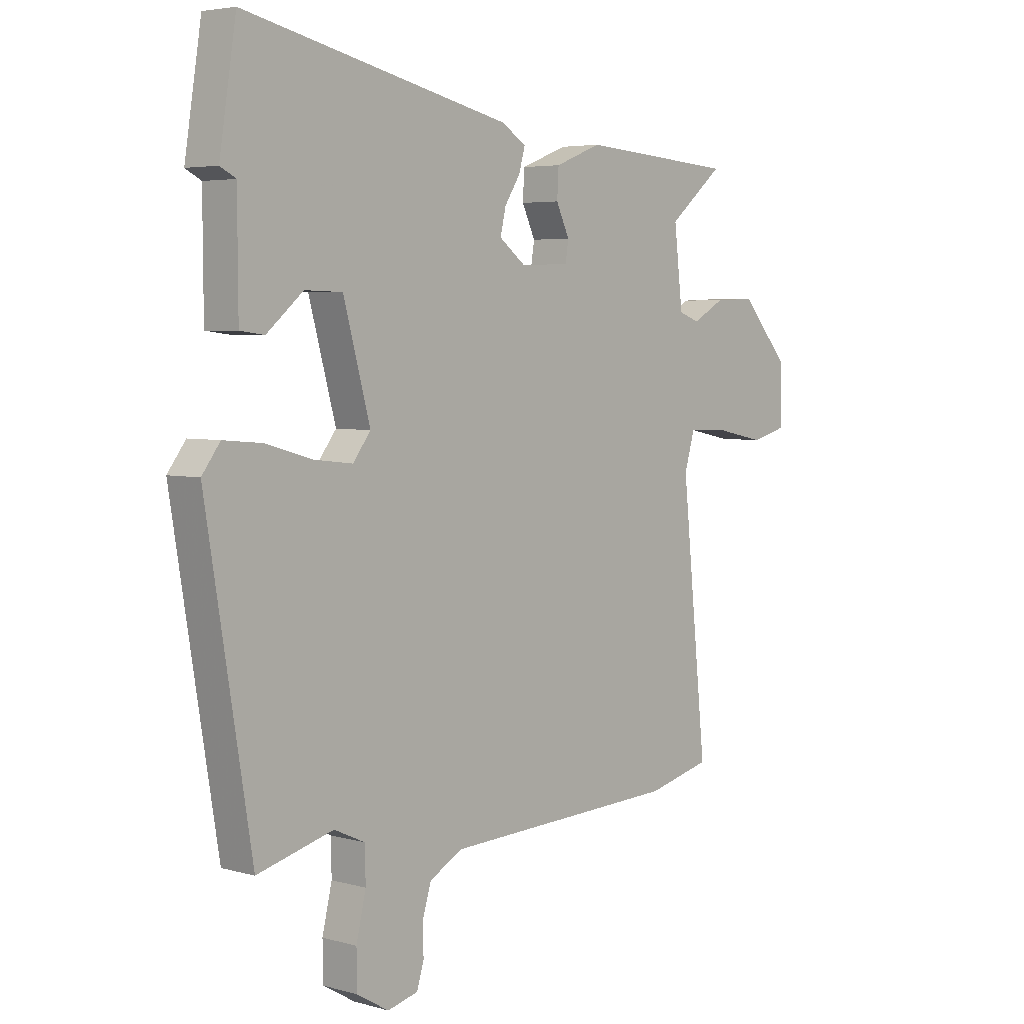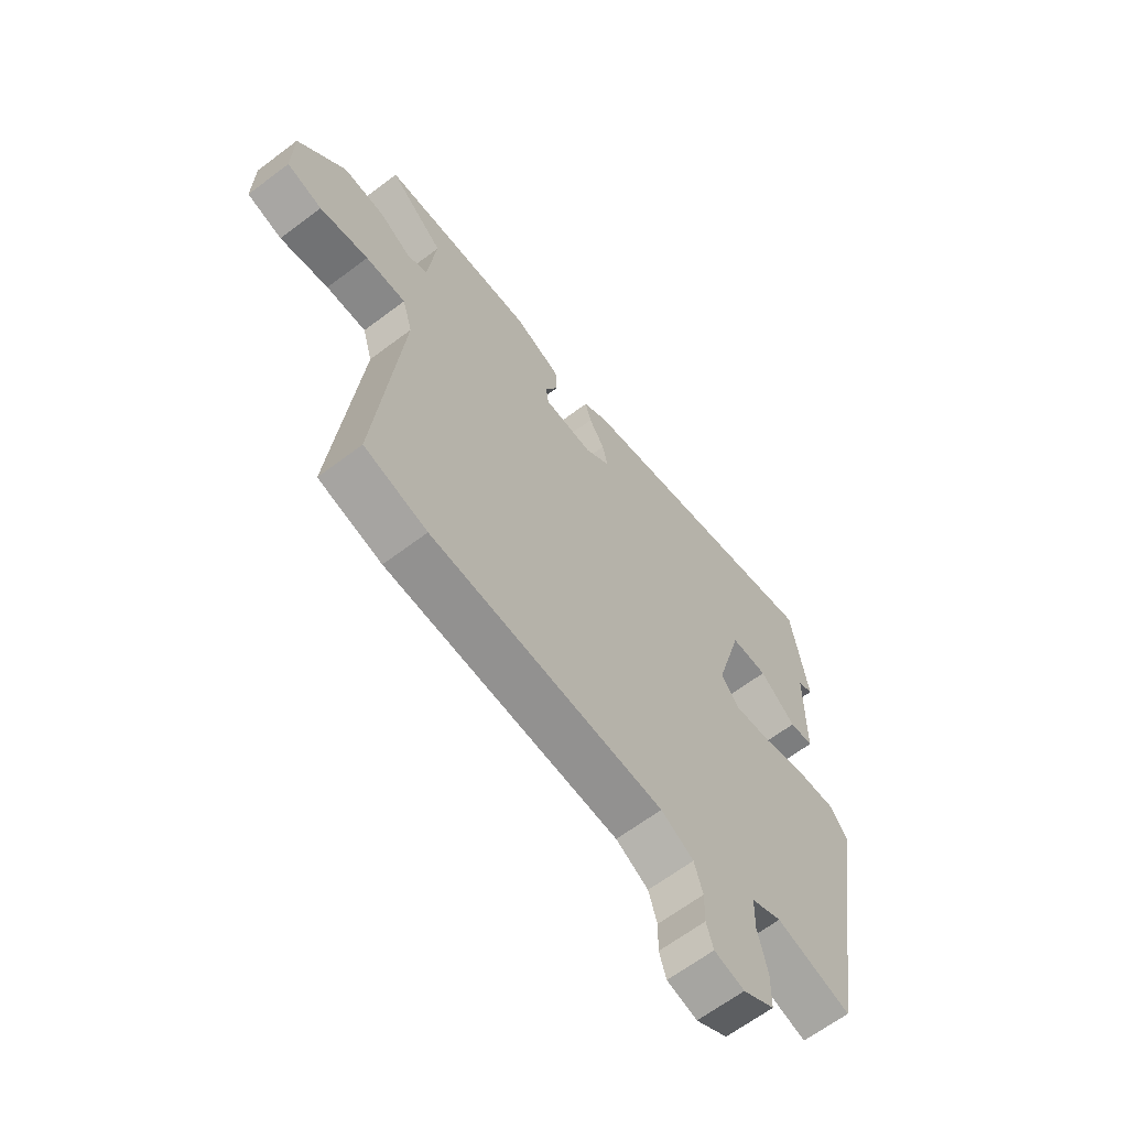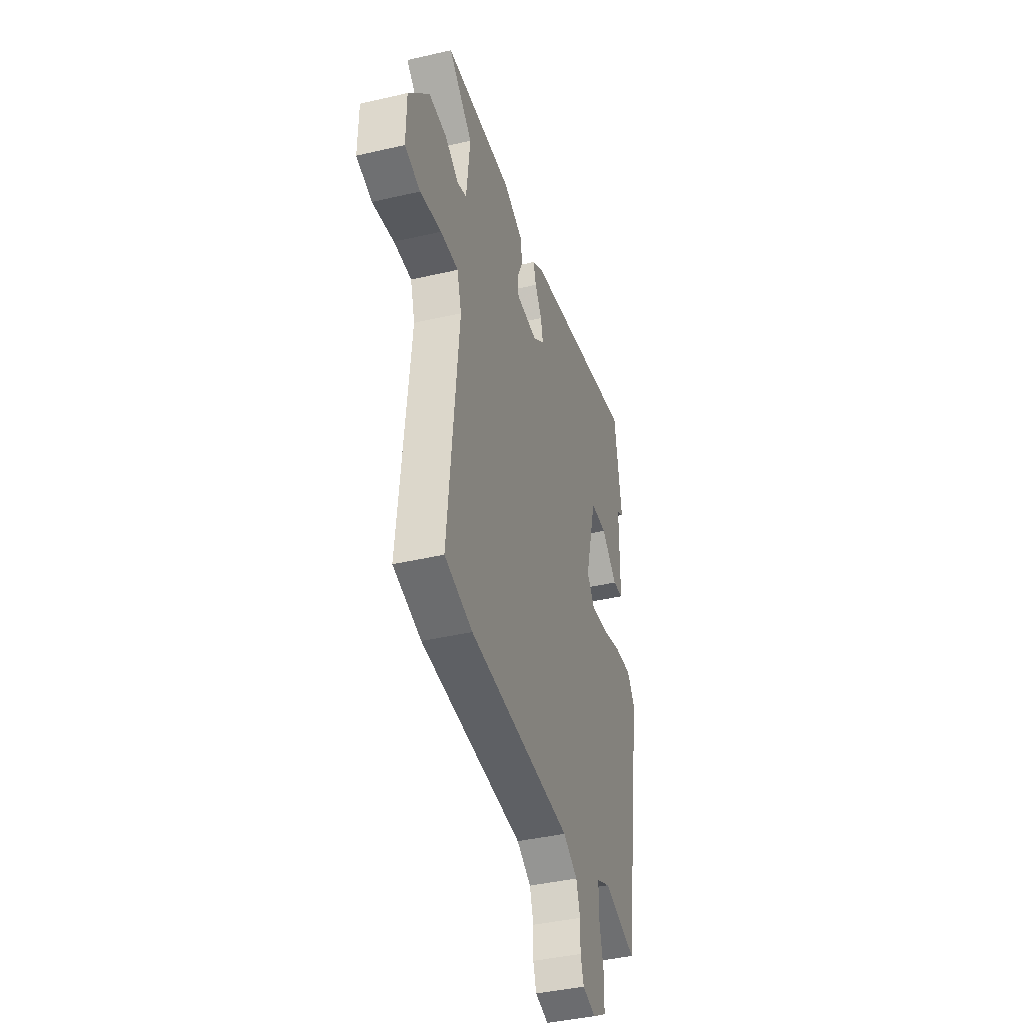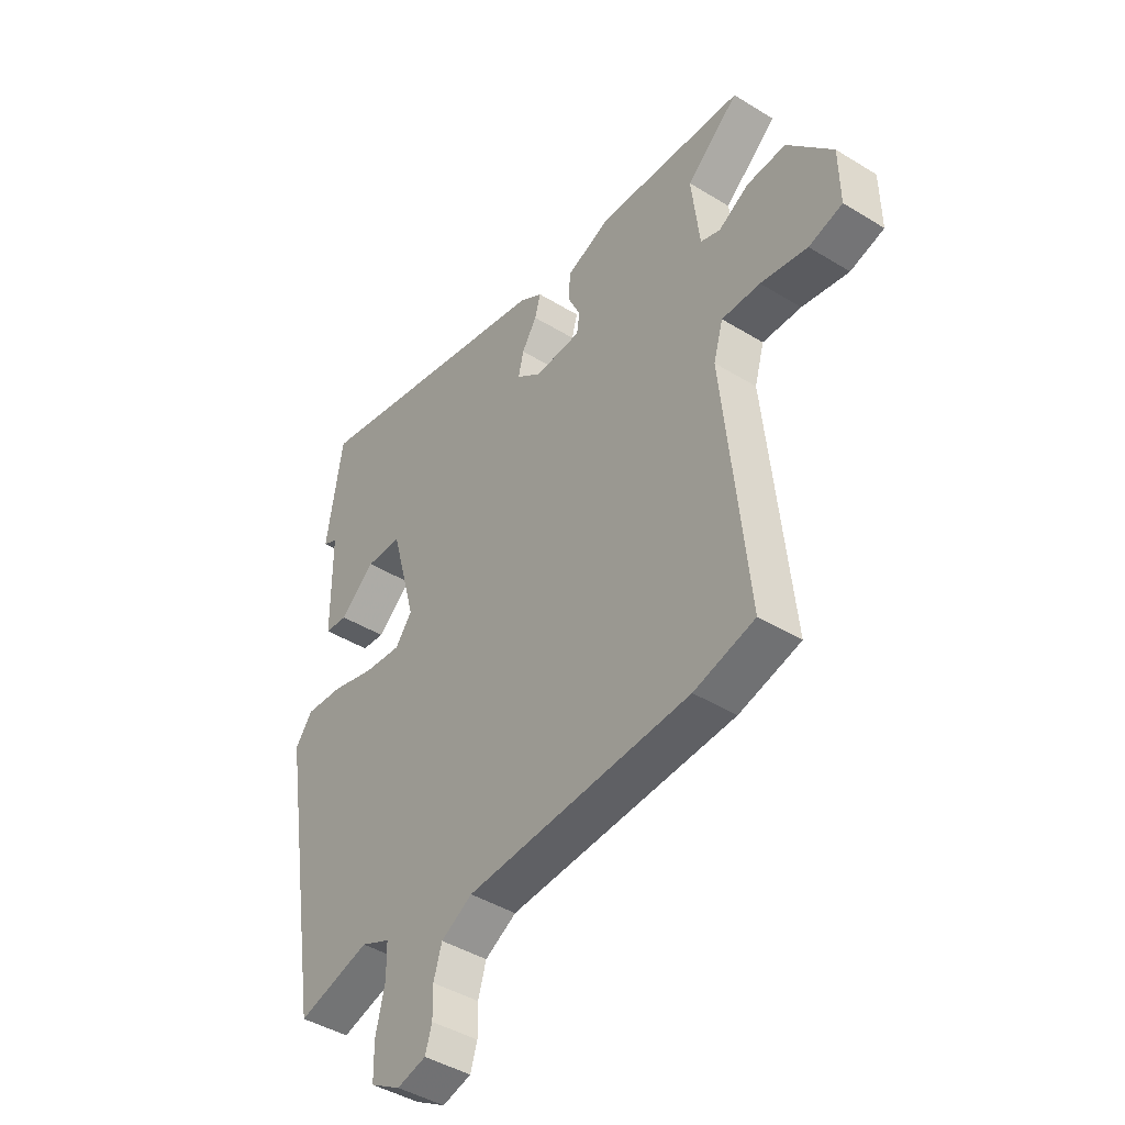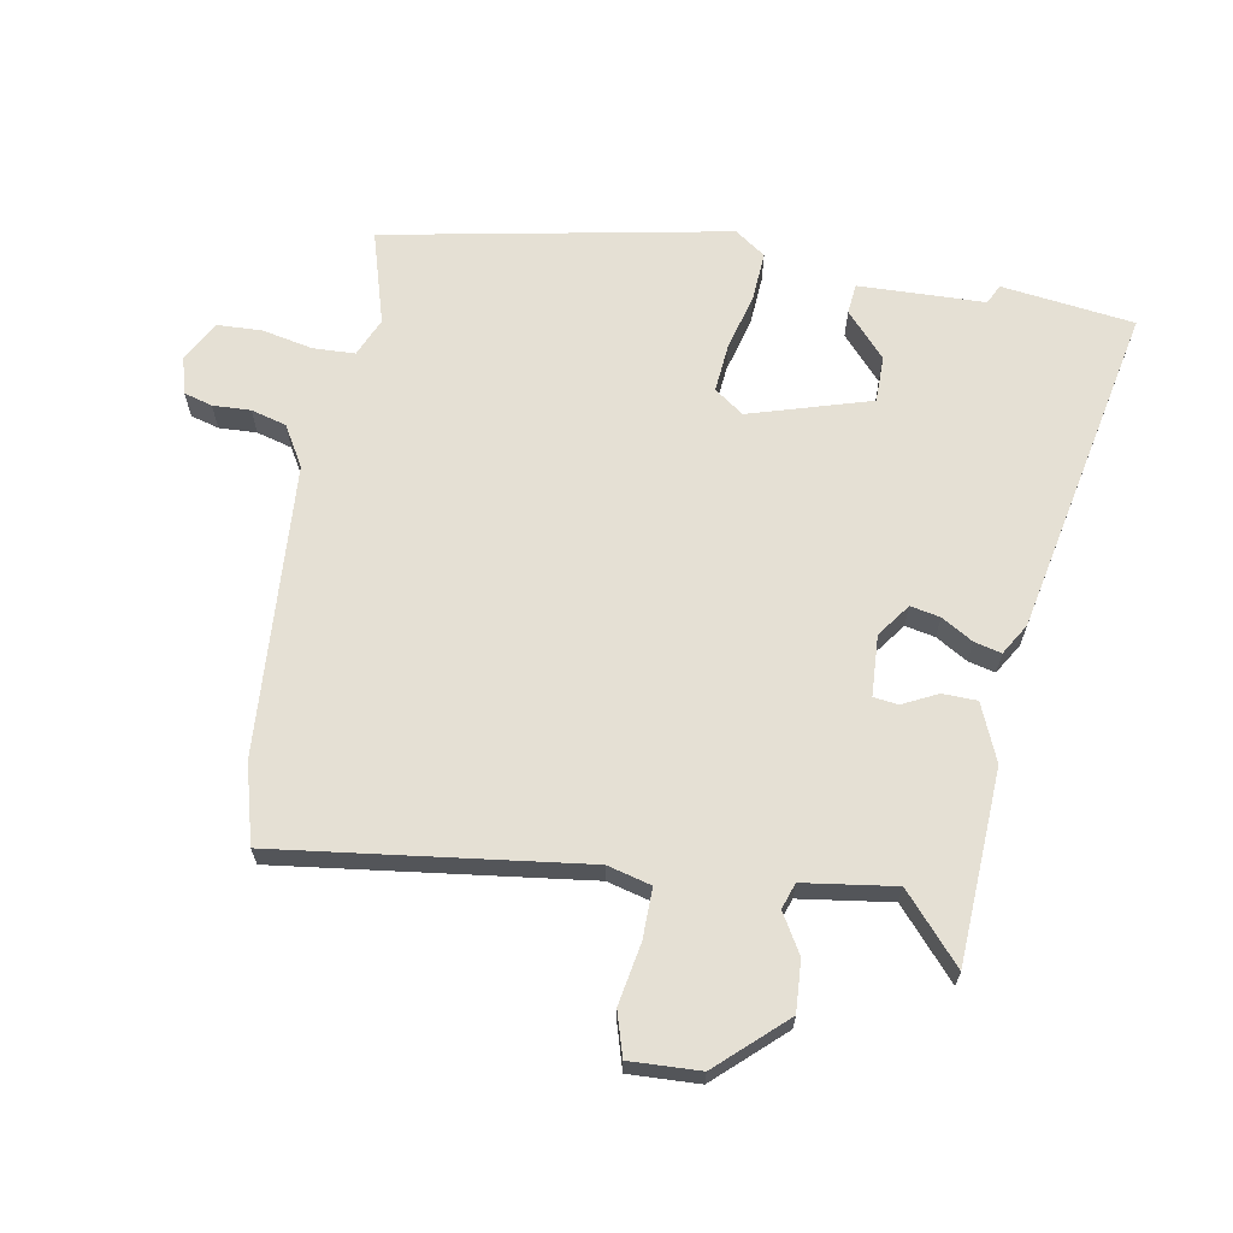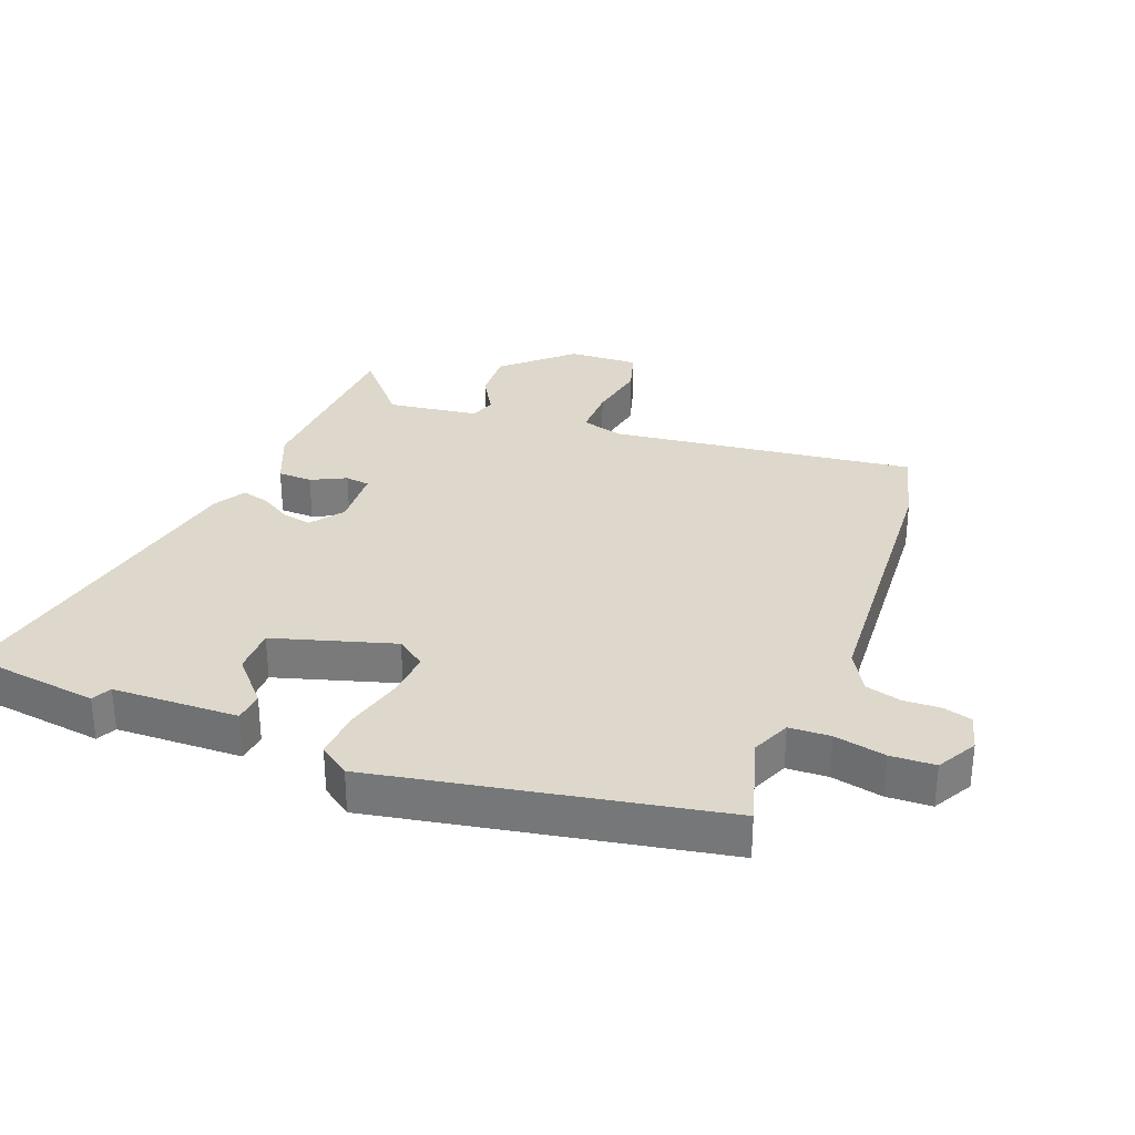
<metadata>
{"format":"obj","ext":"obj","renderer":"f3d","projection":"perspective","resolution":1024,"background":"white","views":[{"elev":4.5,"azim":131.8,"up":"+Z"},{"elev":-64.3,"azim":-52.7,"up":"+Z"},{"elev":-40.7,"azim":-74.1,"up":"+Z"},{"elev":-43.4,"azim":-126.0,"up":"+Z"},{"elev":65.6,"azim":-81.3,"up":"+Y"},{"elev":31.3,"azim":109.7,"up":"+Y"}]}
</metadata>
<code>
v 0.455 0.07 -0.508
v 0.305 0.07 -0.468
v 0.244 0.07 -0.496
v 0.243 0.07 -0.562
v 0.262 0.07 -0.643
v 0.261 0.07 -0.714
v 0.198 0.07 -0.751
v 0.138 0.07 -0.736
v 0.124 0.07 -0.691
v 0.125 0.07 -0.631
v 0.108 0.07 -0.575
v 0.043 0.07 -0.539
v -0.423 0.07 -0.519
v -0.549 0.07 -0.488
v -0.499 0.07 -0.001
v -0.519 0.07 0.068
v -0.599 0.07 0.065
v -0.696 0.07 0.045
v -0.766 0.07 0.064
v -0.764 0.07 0.176
v -0.67 0.07 0.284
v -0.589 0.07 0.281
v -0.526 0.07 0.246
v -0.485 0.07 0.261
v -0.468 0.07 0.407
v -0.576 0.07 0.497
v -0.27 0.07 0.52
v -0.178 0.07 0.484
v -0.175 0.07 0.429
v -0.201 0.07 0.373
v -0.195 0.07 0.334
v -0.098 0.07 0.331
v -0.046 0.07 0.371
v -0.057 0.07 0.418
v -0.088 0.07 0.467
v -0.1 0.07 0.51
v -0.051 0.07 0.541
v 0.475 0.07 0.661
v 0.508 0.07 0.451
v 0.477 0.07 0.435
v 0.476 0.07 0.234
v 0.428 0.07 0.228
v 0.356 0.07 0.289
v 0.282 0.07 0.287
v 0.229 0.07 0.093
v 0.264 0.07 0.047
v 0.341 0.07 0.056
v 0.431 0.07 0.082
v 0.509 0.07 0.089
v 0.545 0.07 0.041
v 0.455 0 -0.508
v 0.305 0 -0.468
v 0.244 0 -0.496
v 0.243 0 -0.562
v 0.262 0 -0.643
v 0.261 0 -0.714
v 0.198 0 -0.751
v 0.138 0 -0.736
v 0.124 0 -0.691
v 0.125 0 -0.631
v 0.108 0 -0.575
v 0.043 0 -0.539
v -0.423 0 -0.519
v -0.549 0 -0.488
v -0.499 0 -0.001
v -0.519 0 0.068
v -0.599 0 0.065
v -0.696 0 0.045
v -0.766 0 0.064
v -0.764 0 0.176
v -0.67 0 0.284
v -0.589 0 0.281
v -0.526 0 0.246
v -0.485 0 0.261
v -0.468 0 0.407
v -0.576 0 0.497
v -0.27 0 0.52
v -0.178 0 0.484
v -0.175 0 0.429
v -0.201 0 0.373
v -0.195 0 0.334
v -0.098 0 0.331
v -0.046 0 0.371
v -0.057 0 0.418
v -0.088 0 0.467
v -0.1 0 0.51
v -0.051 0 0.541
v 0.475 0 0.661
v 0.508 0 0.451
v 0.477 0 0.435
v 0.476 0 0.234
v 0.428 0 0.228
v 0.356 0 0.289
v 0.282 0 0.287
v 0.229 0 0.093
v 0.264 0 0.047
v 0.341 0 0.056
v 0.431 0 0.082
v 0.509 0 0.089
v 0.545 0 0.041
f 50 1 2
f 49 50 2
f 48 49 2
f 47 48 2
f 46 47 2 3
f 45 46 3
f 40 41 42 43
f 40 43 44
f 38 39 40
f 37 38 40
f 36 37 40
f 35 36 40
f 34 35 40
f 33 34 40 44
f 32 33 44 45
f 28 29 30
f 27 28 30
f 26 27 30
f 25 26 30
f 24 25 30 31
f 45 3 4
f 32 45 4
f 31 32 4
f 24 31 4
f 23 24 4
f 21 22 23
f 20 21 23
f 19 20 23
f 18 19 23
f 17 18 23
f 12 13 14 15
f 11 12 15 16
f 8 9 10
f 7 8 10
f 6 7 10
f 5 6 10
f 4 5 10
f 4 10 11
f 23 4 11 16
f 16 17 23
f 52 51 100
f 52 100 99
f 52 99 98
f 52 98 97
f 53 52 97 96
f 53 96 95
f 93 92 91 90
f 94 93 90
f 90 89 88
f 90 88 87
f 90 87 86
f 90 86 85
f 90 85 84
f 94 90 84 83
f 95 94 83 82
f 80 79 78
f 80 78 77
f 80 77 76
f 80 76 75
f 81 80 75 74
f 54 53 95
f 54 95 82
f 54 82 81
f 54 81 74
f 54 74 73
f 73 72 71
f 73 71 70
f 73 70 69
f 73 69 68
f 73 68 67
f 65 64 63 62
f 66 65 62 61
f 60 59 58
f 60 58 57
f 60 57 56
f 60 56 55
f 60 55 54
f 61 60 54
f 66 61 54 73
f 73 67 66
f 1 51 52 2
f 2 52 53 3
f 3 53 54 4
f 4 54 55 5
f 5 55 56 6
f 6 56 57 7
f 7 57 58 8
f 8 58 59 9
f 9 59 60 10
f 10 60 61 11
f 11 61 62 12
f 12 62 63 13
f 13 63 64 14
f 14 64 65 15
f 15 65 66 16
f 16 66 67 17
f 17 67 68 18
f 18 68 69 19
f 19 69 70 20
f 20 70 71 21
f 21 71 72 22
f 22 72 73 23
f 23 73 74 24
f 24 74 75 25
f 25 75 76 26
f 26 76 77 27
f 27 77 78 28
f 28 78 79 29
f 29 79 80 30
f 30 80 81 31
f 31 81 82 32
f 32 82 83 33
f 33 83 84 34
f 34 84 85 35
f 35 85 86 36
f 36 86 87 37
f 37 87 88 38
f 38 88 89 39
f 39 89 90 40
f 40 90 91 41
f 41 91 92 42
f 42 92 93 43
f 43 93 94 44
f 44 94 95 45
f 45 95 96 46
f 46 96 97 47
f 47 97 98 48
f 48 98 99 49
f 49 99 100 50
f 50 100 51 1

</code>
